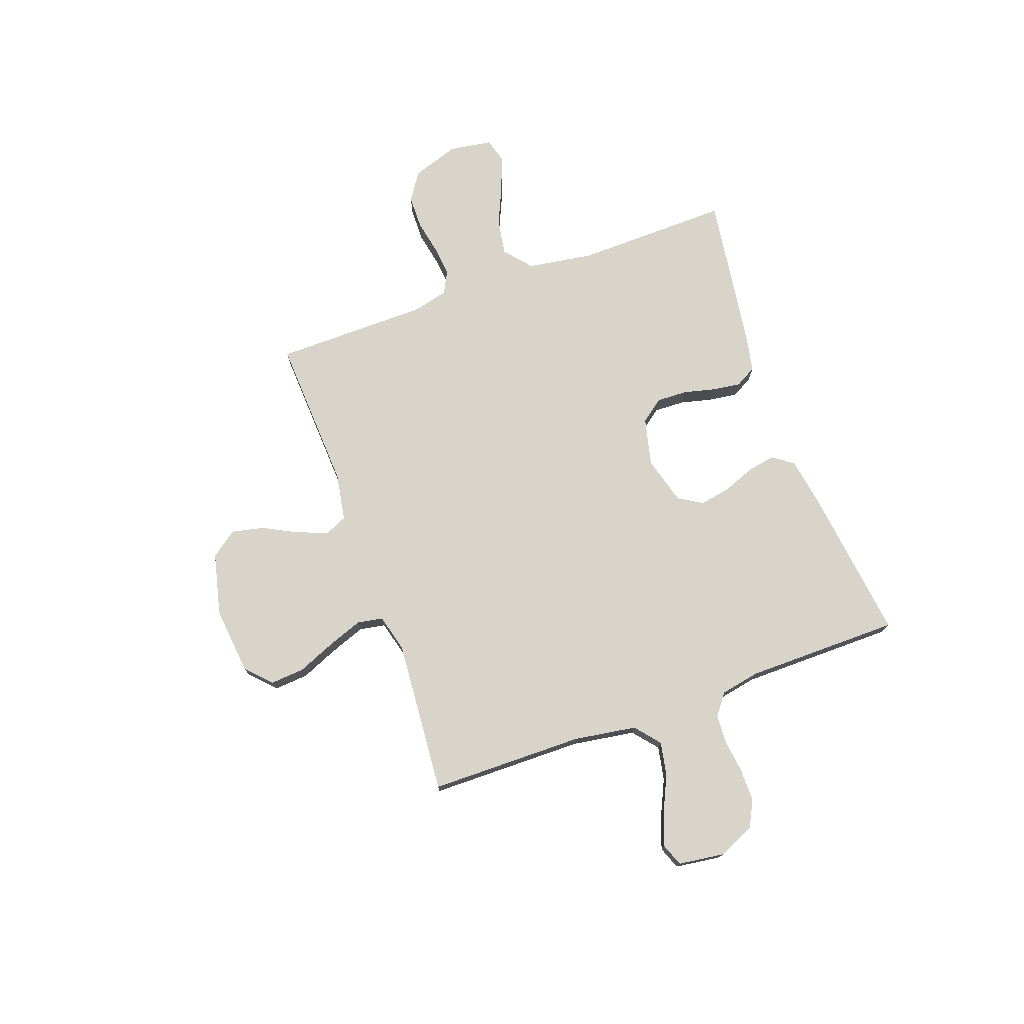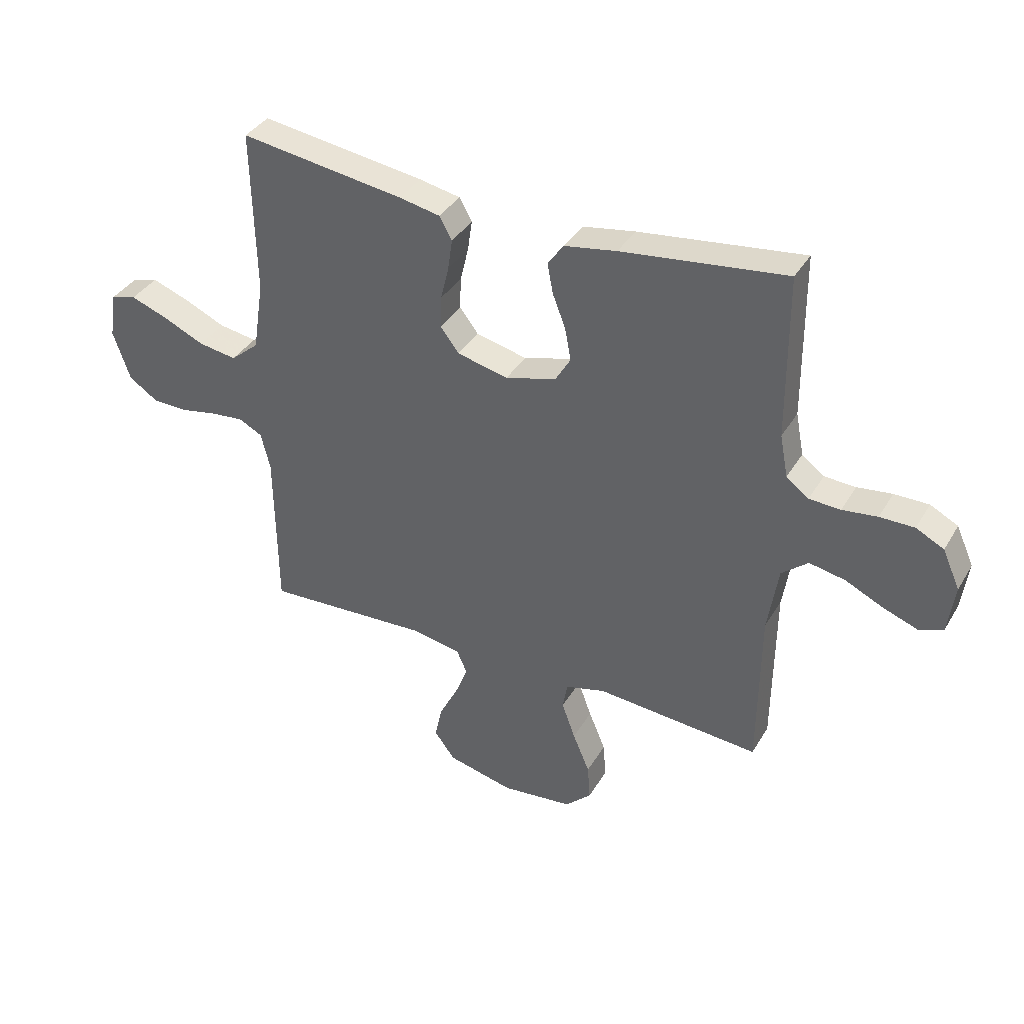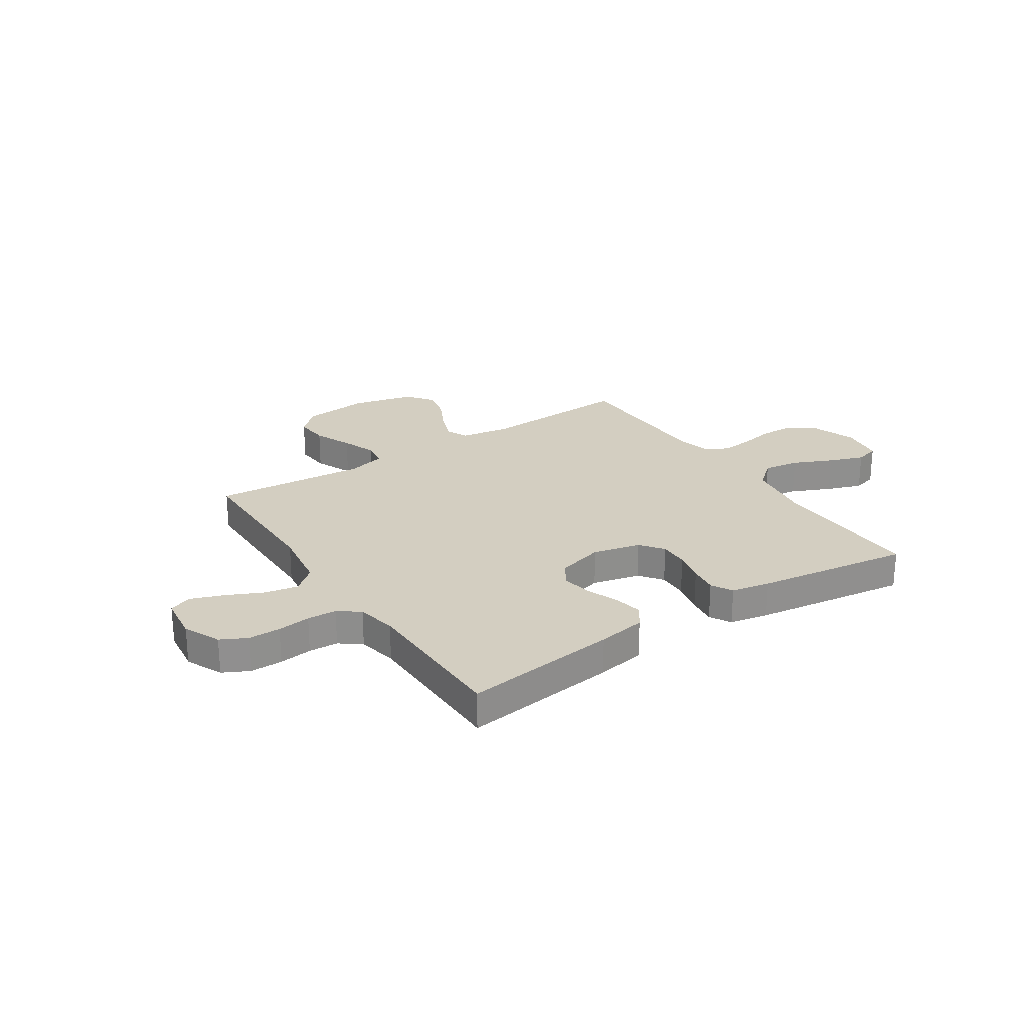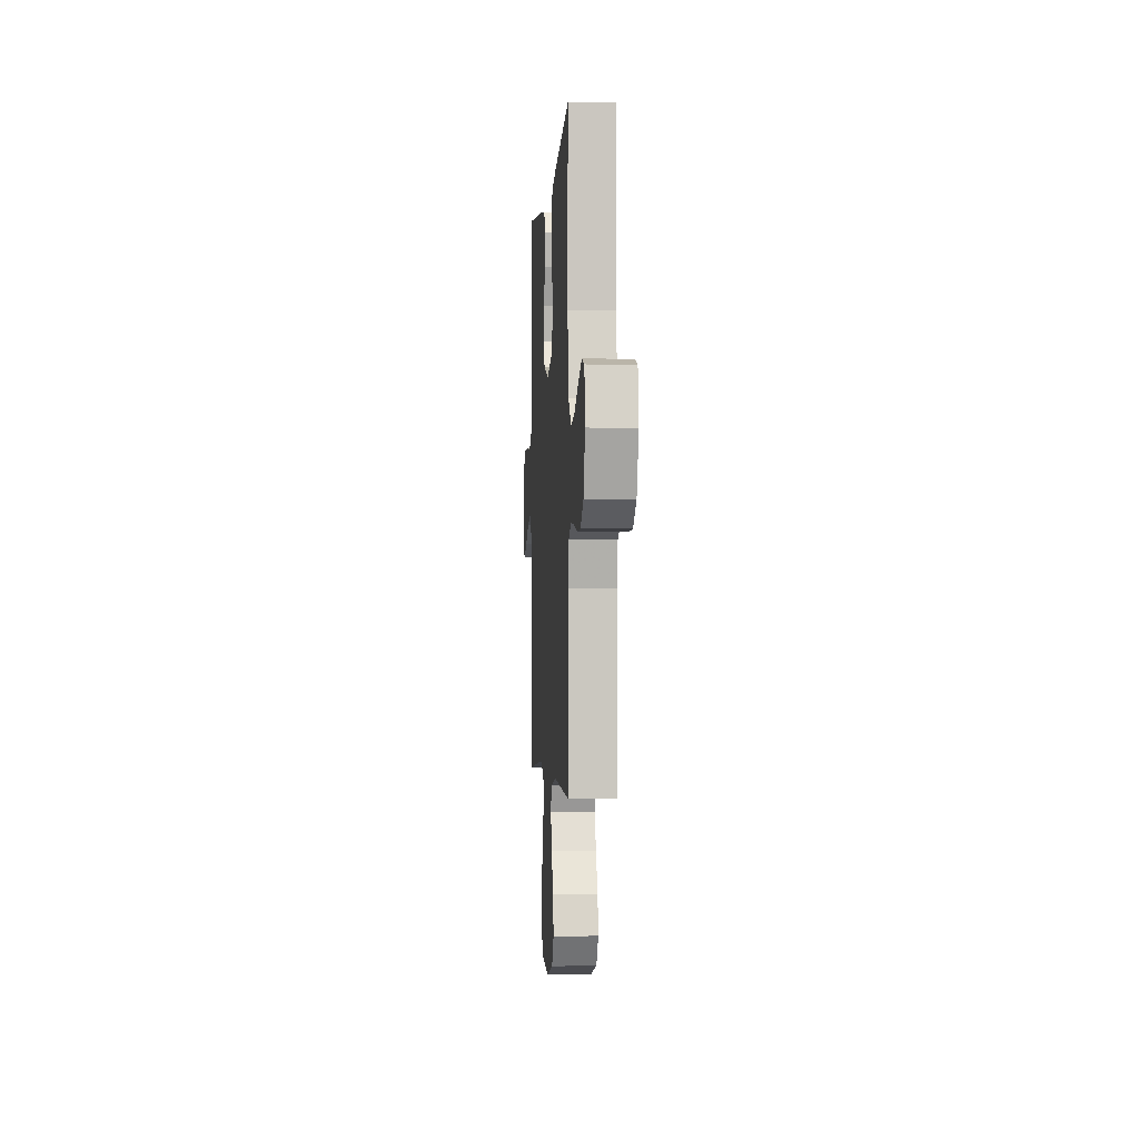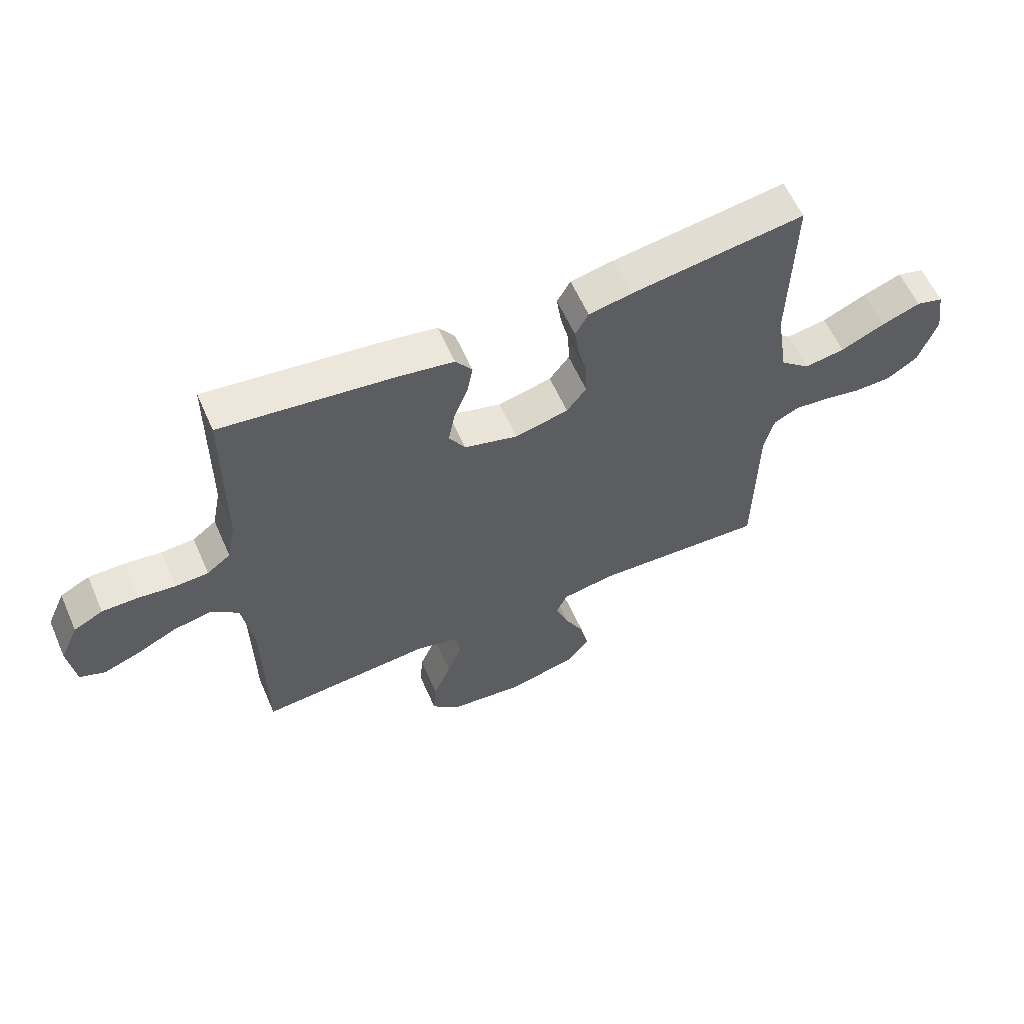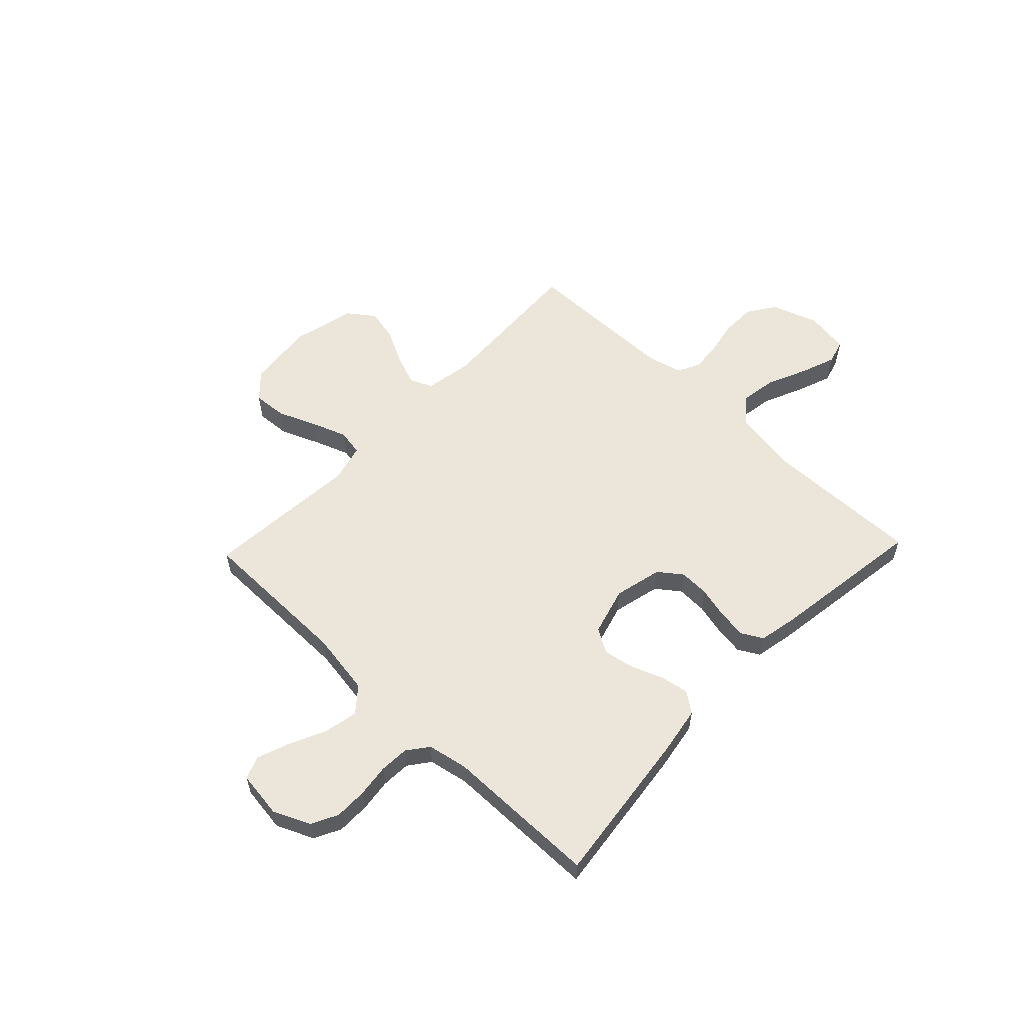
<metadata>
{"format":"obj","ext":"obj","renderer":"f3d","projection":"perspective","resolution":1024,"background":"white","views":[{"elev":74.8,"azim":-109.8,"up":"+Y"},{"elev":37.2,"azim":-152.6,"up":"+Z"},{"elev":25.0,"azim":-33.5,"up":"+Y"},{"elev":-1.9,"azim":86.2,"up":"+Z"},{"elev":60.0,"azim":-23.8,"up":"+Z"},{"elev":57.4,"azim":-46.3,"up":"+Y"}]}
</metadata>
<code>
v -0.5 0.07 0.5
v -0.2 0.07 0.463
v -0.105 0.07 0.447
v -0.076 0.07 0.407
v -0.086 0.07 0.352
v -0.11 0.07 0.29
v -0.121 0.07 0.231
v -0.093 0.07 0.184
v 0 0.07 0.158
v 0.093 0.07 0.18
v 0.127 0.07 0.225
v 0.125 0.07 0.283
v 0.11 0.07 0.345
v 0.102 0.07 0.401
v 0.125 0.07 0.442
v 0.2 0.07 0.457
v 0.5 0.07 0.5
v 0.494 0.07 0.2
v 0.514 0.07 0.071
v 0.566 0.07 0.027
v 0.636 0.07 0.038
v 0.712 0.07 0.072
v 0.78 0.07 0.097
v 0.827 0.07 0.084
v 0.84 0.07 0
v 0.809 0.07 -0.091
v 0.755 0.07 -0.127
v 0.69 0.07 -0.128
v 0.623 0.07 -0.115
v 0.563 0.07 -0.109
v 0.52 0.07 -0.131
v 0.503 0.07 -0.2
v 0.5 0.07 -0.5
v 0.2 0.07 -0.485
v 0.107 0.07 -0.501
v 0.088 0.07 -0.544
v 0.111 0.07 -0.604
v 0.145 0.07 -0.67
v 0.159 0.07 -0.733
v 0.121 0.07 -0.784
v 0 0.07 -0.813
v -0.131 0.07 -0.799
v -0.179 0.07 -0.753
v -0.174 0.07 -0.687
v -0.143 0.07 -0.613
v -0.118 0.07 -0.545
v -0.127 0.07 -0.495
v -0.2 0.07 -0.476
v -0.5 0.07 -0.5
v -0.503 0.07 -0.2
v -0.522 0.07 -0.078
v -0.57 0.07 -0.038
v -0.636 0.07 -0.051
v -0.706 0.07 -0.084
v -0.769 0.07 -0.107
v -0.813 0.07 -0.09
v -0.825 0.07 0
v -0.793 0.07 0.071
v -0.742 0.07 0.097
v -0.679 0.07 0.097
v -0.615 0.07 0.089
v -0.558 0.07 0.092
v -0.517 0.07 0.123
v -0.502 0.07 0.2
v -0.5 0 0.5
v -0.2 0 0.463
v -0.105 0 0.447
v -0.076 0 0.407
v -0.086 0 0.352
v -0.11 0 0.29
v -0.121 0 0.231
v -0.093 0 0.184
v 0 0 0.158
v 0.093 0 0.18
v 0.127 0 0.225
v 0.125 0 0.283
v 0.11 0 0.345
v 0.102 0 0.401
v 0.125 0 0.442
v 0.2 0 0.457
v 0.5 0 0.5
v 0.494 0 0.2
v 0.514 0 0.071
v 0.566 0 0.027
v 0.636 0 0.038
v 0.712 0 0.072
v 0.78 0 0.097
v 0.827 0 0.084
v 0.84 0 0
v 0.809 0 -0.091
v 0.755 0 -0.127
v 0.69 0 -0.128
v 0.623 0 -0.115
v 0.563 0 -0.109
v 0.52 0 -0.131
v 0.503 0 -0.2
v 0.5 0 -0.5
v 0.2 0 -0.485
v 0.107 0 -0.501
v 0.088 0 -0.544
v 0.111 0 -0.604
v 0.145 0 -0.67
v 0.159 0 -0.733
v 0.121 0 -0.784
v 0 0 -0.813
v -0.131 0 -0.799
v -0.179 0 -0.753
v -0.174 0 -0.687
v -0.143 0 -0.613
v -0.118 0 -0.545
v -0.127 0 -0.495
v -0.2 0 -0.476
v -0.5 0 -0.5
v -0.503 0 -0.2
v -0.522 0 -0.078
v -0.57 0 -0.038
v -0.636 0 -0.051
v -0.706 0 -0.084
v -0.769 0 -0.107
v -0.813 0 -0.09
v -0.825 0 0
v -0.793 0 0.071
v -0.742 0 0.097
v -0.679 0 0.097
v -0.615 0 0.089
v -0.558 0 0.092
v -0.517 0 0.123
v -0.502 0 0.2
f 59 60 61
f 58 59 61
f 57 58 61
f 56 57 61
f 55 56 61
f 54 55 61
f 53 54 61
f 52 53 61 62
f 51 52 62 63
f 48 49 50
f 51 63 64
f 50 51 64
f 48 50 64
f 47 48 64
f 43 44 45
f 42 43 45
f 41 42 45
f 40 41 45
f 39 40 45
f 38 39 45
f 37 38 45
f 36 37 45 46
f 35 36 46 47
f 32 33 34
f 35 47 64
f 34 35 64
f 32 34 64
f 31 32 64
f 27 28 29
f 26 27 29
f 25 26 29
f 24 25 29
f 23 24 29
f 22 23 29
f 21 22 29
f 20 21 29 30
f 30 31 64
f 20 30 64
f 19 20 64
f 16 17 18
f 15 16 18
f 14 15 18
f 13 14 18
f 12 13 18
f 11 12 18 19
f 4 5 6
f 3 4 6
f 2 3 6
f 1 2 6
f 64 1 6
f 64 6 7
f 10 11 19
f 9 10 19
f 9 19 64
f 8 9 64
f 7 8 64
f 125 124 123
f 125 123 122
f 125 122 121
f 125 121 120
f 125 120 119
f 125 119 118
f 125 118 117
f 126 125 117 116
f 127 126 116 115
f 114 113 112
f 128 127 115
f 128 115 114
f 128 114 112
f 128 112 111
f 109 108 107
f 109 107 106
f 109 106 105
f 109 105 104
f 109 104 103
f 109 103 102
f 109 102 101
f 110 109 101 100
f 111 110 100 99
f 98 97 96
f 128 111 99
f 128 99 98
f 128 98 96
f 128 96 95
f 93 92 91
f 93 91 90
f 93 90 89
f 93 89 88
f 93 88 87
f 93 87 86
f 93 86 85
f 94 93 85 84
f 128 95 94
f 128 94 84
f 128 84 83
f 82 81 80
f 82 80 79
f 82 79 78
f 82 78 77
f 82 77 76
f 83 82 76 75
f 70 69 68
f 70 68 67
f 70 67 66
f 70 66 65
f 70 65 128
f 71 70 128
f 83 75 74
f 83 74 73
f 128 83 73
f 128 73 72
f 128 72 71
f 1 65 66 2
f 2 66 67 3
f 3 67 68 4
f 4 68 69 5
f 5 69 70 6
f 6 70 71 7
f 7 71 72 8
f 8 72 73 9
f 9 73 74 10
f 10 74 75 11
f 11 75 76 12
f 12 76 77 13
f 13 77 78 14
f 14 78 79 15
f 15 79 80 16
f 16 80 81 17
f 17 81 82 18
f 18 82 83 19
f 19 83 84 20
f 20 84 85 21
f 21 85 86 22
f 22 86 87 23
f 23 87 88 24
f 24 88 89 25
f 25 89 90 26
f 26 90 91 27
f 27 91 92 28
f 28 92 93 29
f 29 93 94 30
f 30 94 95 31
f 31 95 96 32
f 32 96 97 33
f 33 97 98 34
f 34 98 99 35
f 35 99 100 36
f 36 100 101 37
f 37 101 102 38
f 38 102 103 39
f 39 103 104 40
f 40 104 105 41
f 41 105 106 42
f 42 106 107 43
f 43 107 108 44
f 44 108 109 45
f 45 109 110 46
f 46 110 111 47
f 47 111 112 48
f 48 112 113 49
f 49 113 114 50
f 50 114 115 51
f 51 115 116 52
f 52 116 117 53
f 53 117 118 54
f 54 118 119 55
f 55 119 120 56
f 56 120 121 57
f 57 121 122 58
f 58 122 123 59
f 59 123 124 60
f 60 124 125 61
f 61 125 126 62
f 62 126 127 63
f 63 127 128 64
f 64 128 65 1

</code>
